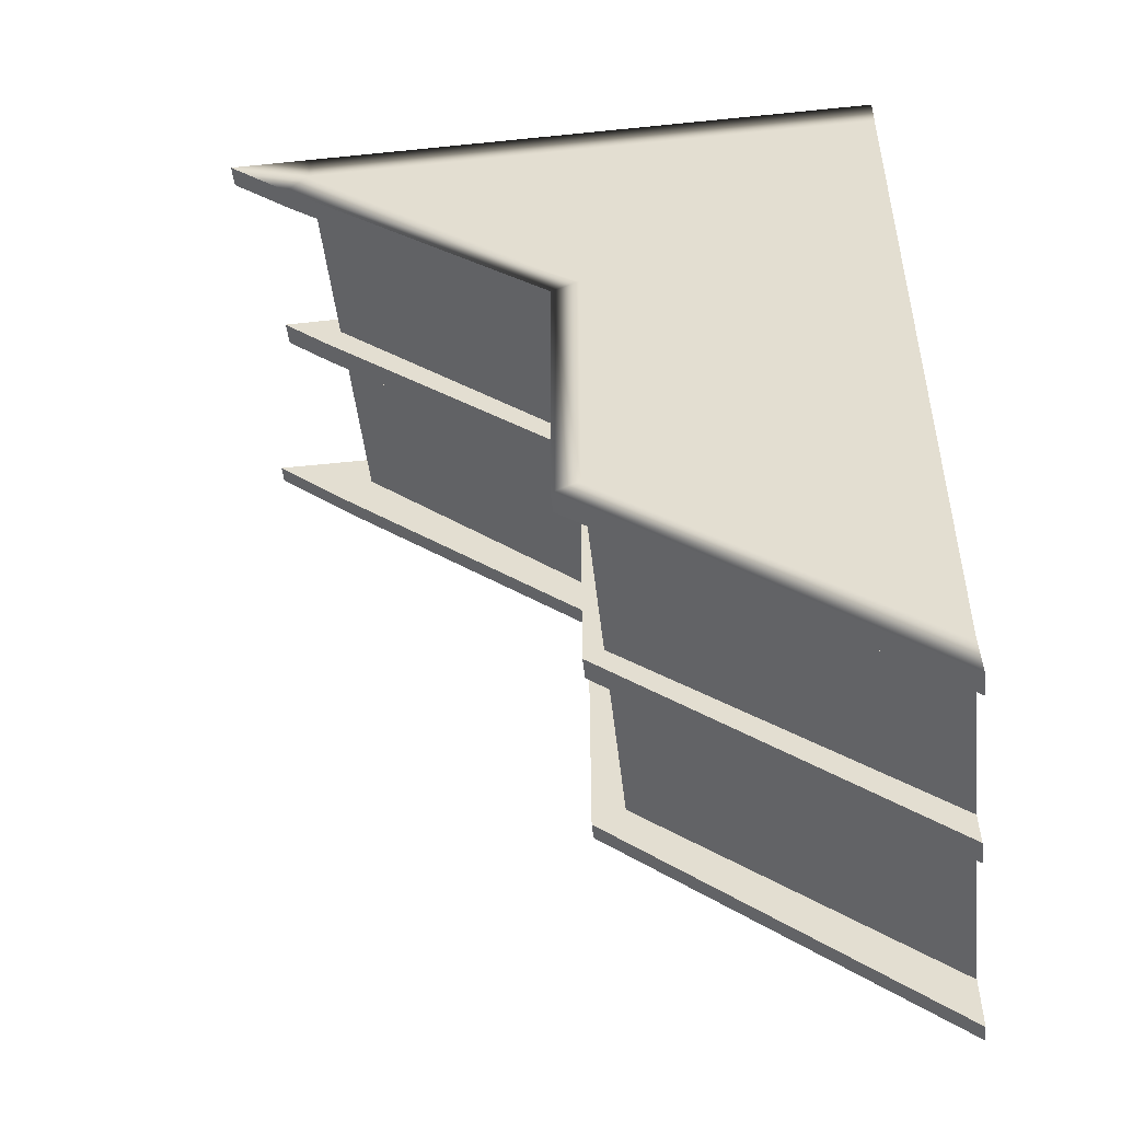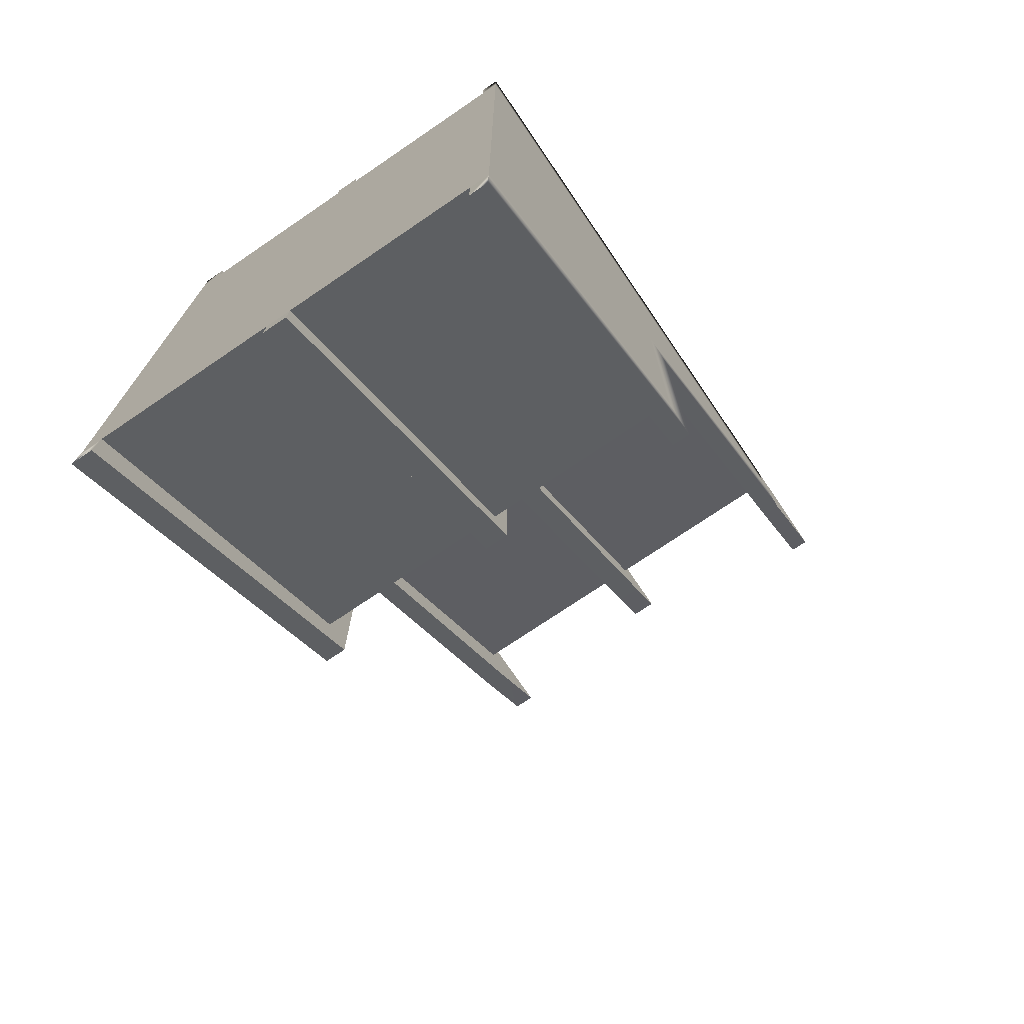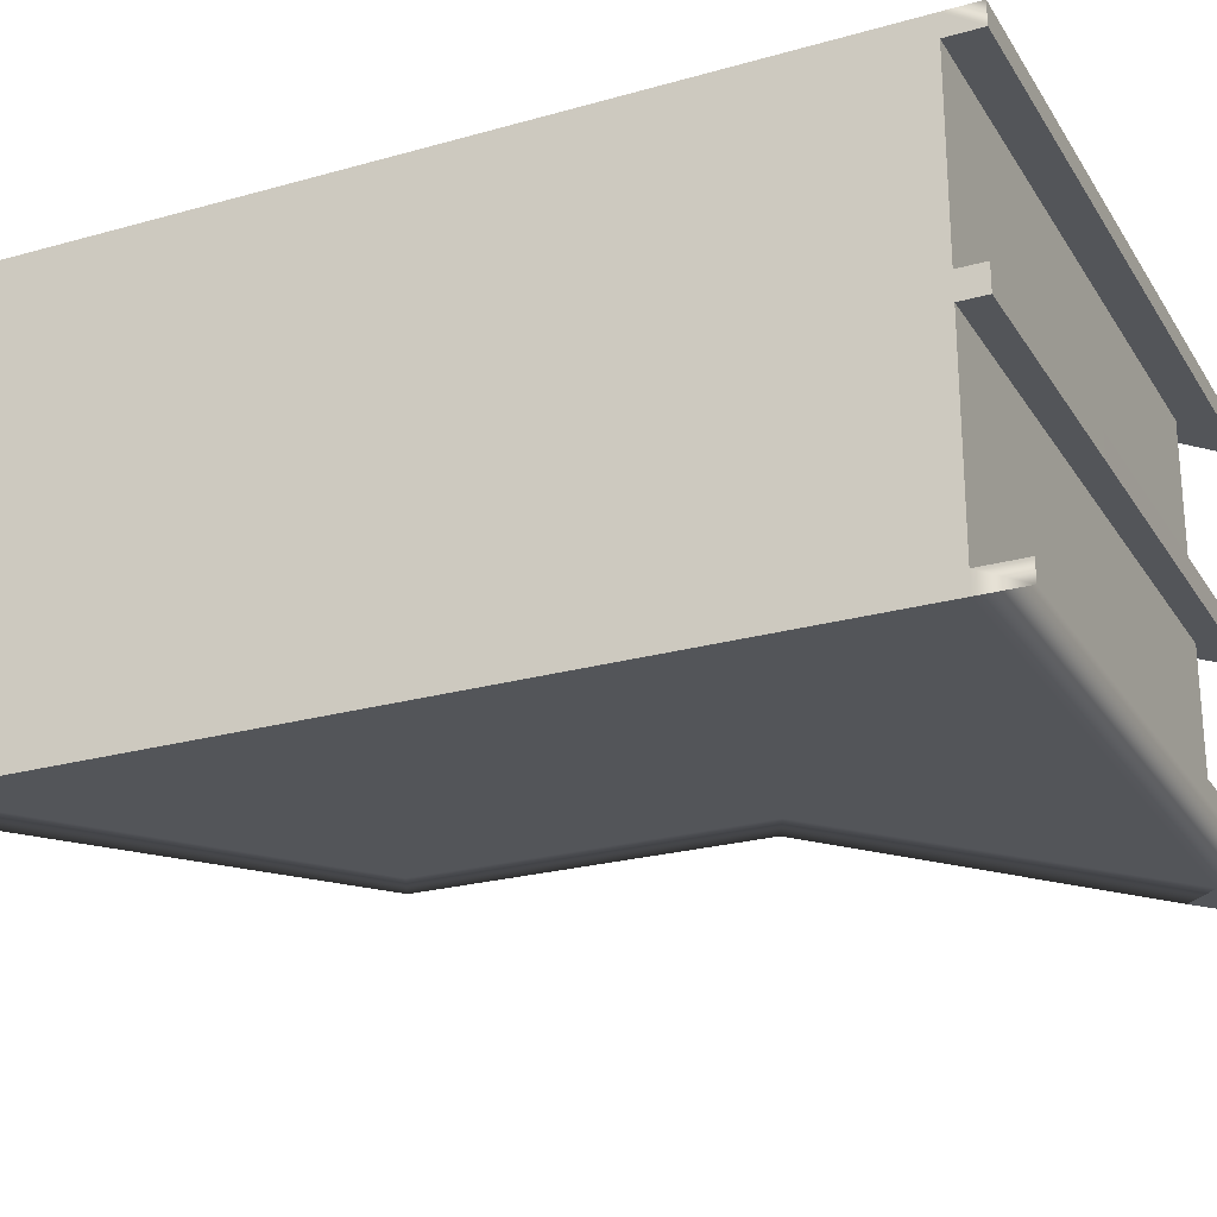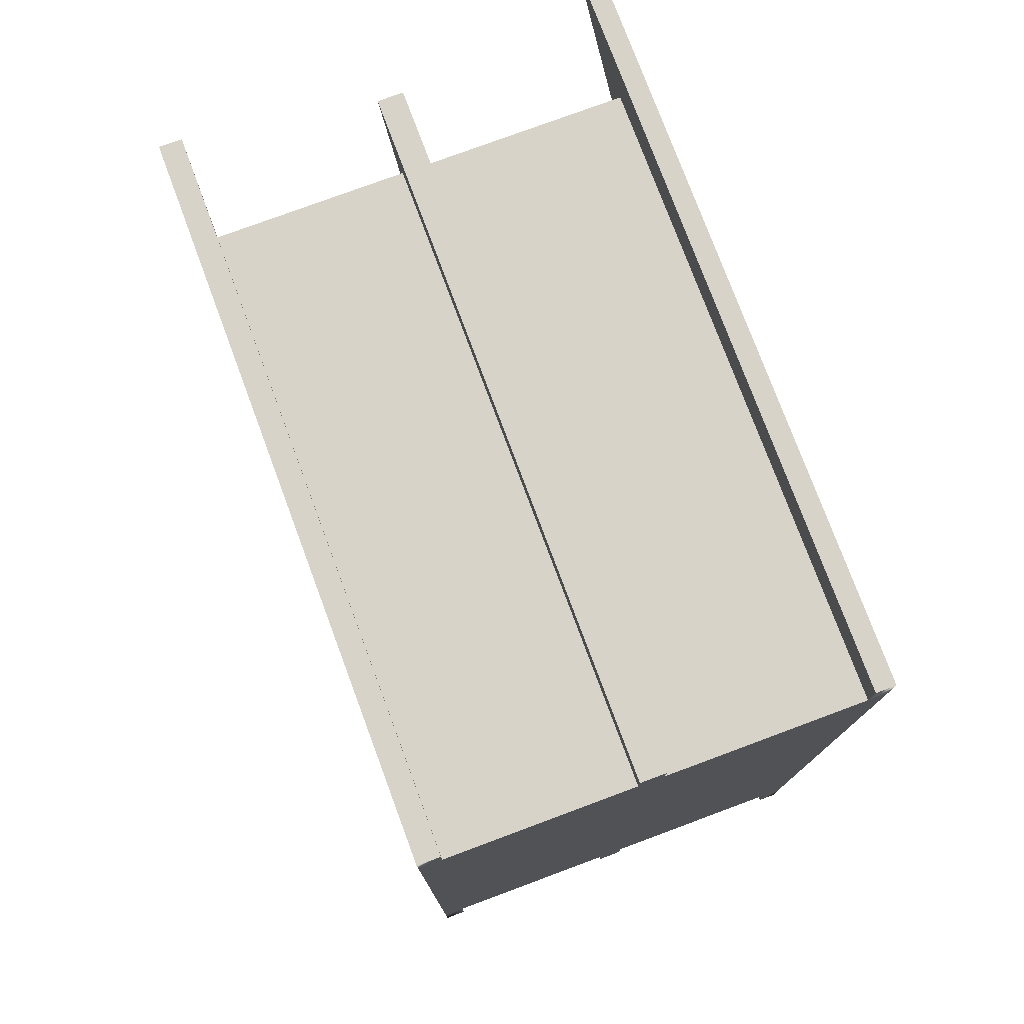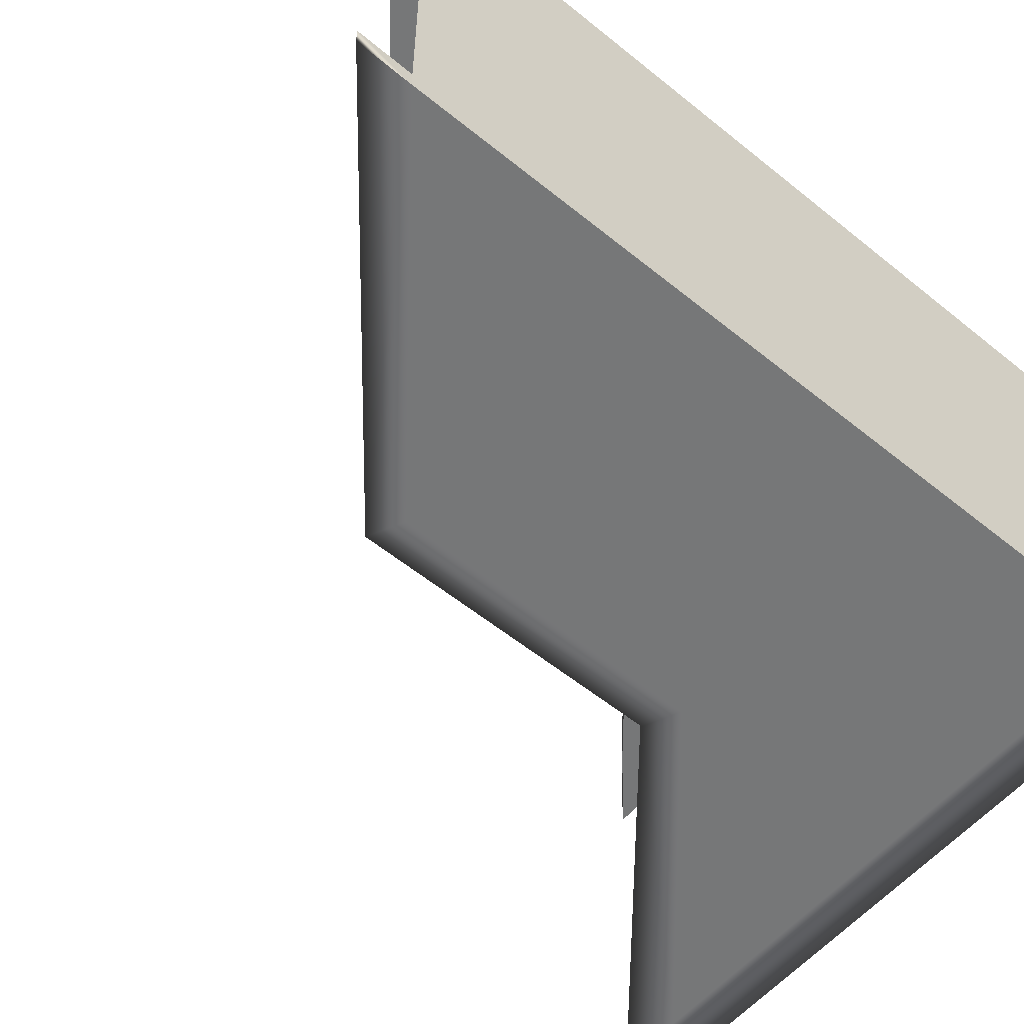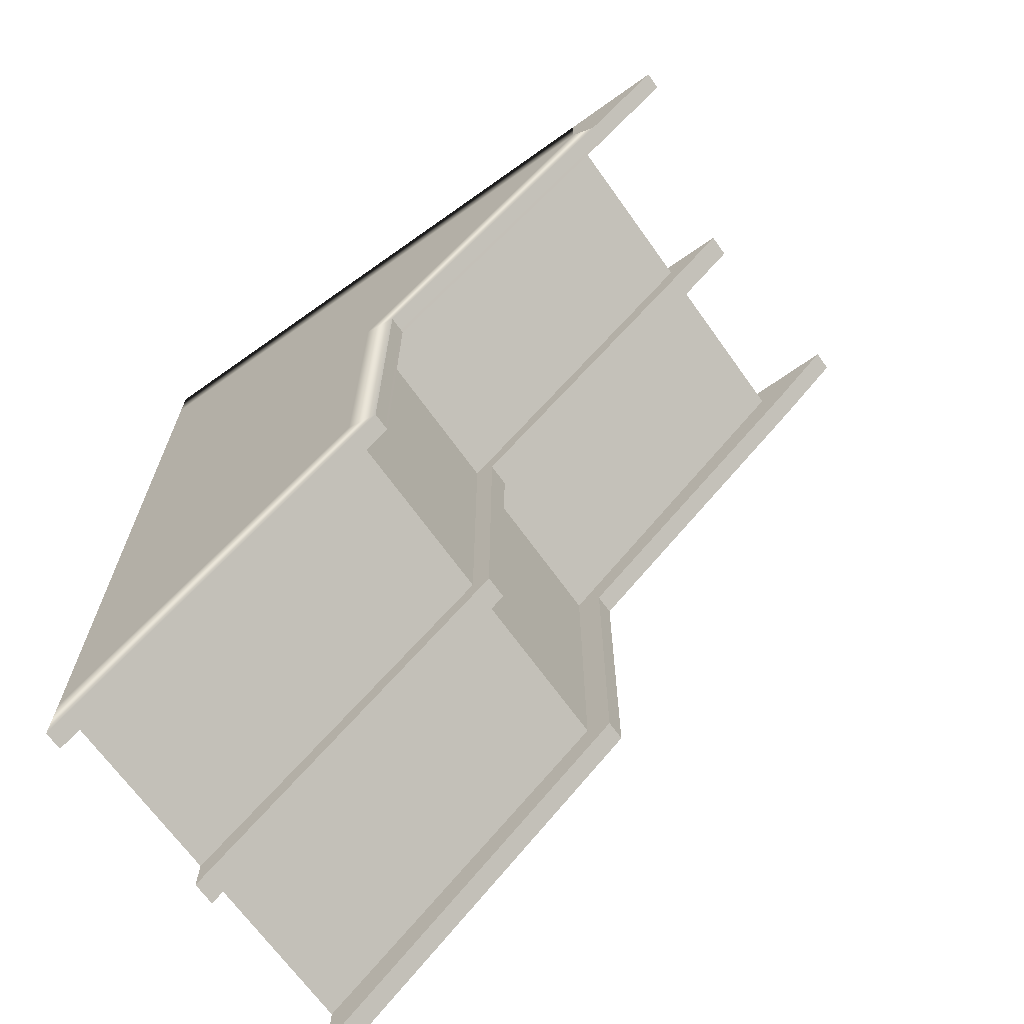
<metadata>
{"format":"obj","ext":"obj","renderer":"f3d","projection":"perspective","resolution":1024,"background":"white","views":[{"elev":-49.9,"azim":-173.6,"up":"+Z"},{"elev":-73.7,"azim":-55.8,"up":"+Z"},{"elev":-24.5,"azim":-65.1,"up":"+Y"},{"elev":76.9,"azim":-110.4,"up":"+Z"},{"elev":-57.0,"azim":-130.1,"up":"+Y"},{"elev":-67.9,"azim":35.5,"up":"+Z"}]}
</metadata>
<code>
g default
v 6.131 0 -3e-06
v -1 0 2e-06
v 6.131 5.165 6e-06
v -1 5.165 2e-06
v -1 -0 -9.612
v 2.709 -0 -6.7
v -1 5.165 -9.612
v 2.709 5.165 -6.7
v -1 -0 -4.425
v -1 5.165 -4.425
v 2.709 -0 -2.969
v 2.709 5.165 -2.969
v 2.709 4.908 -6.7
v -1 4.908 -9.612
v -1 4.908 -4.425
v -1 4.908 5e-06
v 6.131 4.908 4e-06
v 2.709 4.908 -2.969
v 3.032 5.165 -6.857
v 3.032 4.908 -6.857
v 3.04 4.908 -3.12
v 3.04 5.165 -3.12
v 6.393 5.165 -0.3021
v 6.393 4.908 -0.3021
v 6.131 5.165 0.4
v -1 5.165 0.4
v -1 4.908 0.4
v 6.131 4.908 0.4
v 7.169 4.908 0.4
v 7.169 5.165 0.4
v 6.131 2.772 3e-06
v -1 2.772 -1e-06
v -1 2.772 -4.425
v -1 2.772 -9.612
v 2.709 2.772 -6.7
v 2.709 2.772 -2.969
v 6.131 2.479 2e-06
v -1 2.479 3e-06
v -1 2.479 -4.425
v -1 2.479 -9.612
v 2.709 2.479 -6.7
v 2.709 2.479 -2.969
v 2.952 2.772 -6.818
v 2.952 2.479 -6.818
v 2.957 2.479 -3.082
v 2.957 2.772 -3.082
v 6.327 2.479 -0.2266
v 6.327 2.772 -0.2266
v 6.131 2.772 0.3
v -1 2.772 0.3
v -1 2.479 0.3
v 6.131 2.479 0.3
v -1.018 5.165 -10.13
v -1.018 4.908 -10.13
v -1.007 2.772 -9.999
v -1.007 2.479 -9.999
v 6.895 2.479 0.2855
v 6.895 2.772 0.2855
v 6.131 0.2274 -3e-06
v -1 0.2274 2e-06
v -1 0.2274 -4.425
v -1 0.2274 -9.612
v 2.709 0.2274 -6.7
v 2.709 0.2274 -2.969
v 3.113 0.2274 -6.896
v 3.113 -0 -6.896
v 3.123 0.2274 -3.158
v 3.123 -0 -3.158
v 6.459 0.2274 -0.3777
v 6.459 0 -0.3777
v 6.131 0.2274 0.5
v -1 0.2274 0.5
v -1 -0 0.5
v 6.131 0 0.5
v 6.131 0 -3e-06
v 6.131 0.2274 -3e-06
v 6.459 0 -0.3777
v 6.459 0.2274 -0.3777
v 6.131 0.2274 0.5
v 6.131 0 0.5
v 6.131 0 -3e-06
v 6.131 0.2274 -3e-06
v 6.459 0 -0.3777
v 6.459 0.2274 -0.3777
v 6.131 0.2274 0.5
v 6.131 0 0.5
v 7.45 0 0.4926
v 7.45 0.2274 0.4926
v -1.008 0.2274 -10.25
v -1.008 -0 -10.25
g red_right_of_door:Cube
f 25 26 27 28
f 19 20 54 53
f 4 10 15 16
f 10 7 14 15
f 21 20 19 22
f 21 22 23 24
f 4 3 12 10
f 12 8 7 10
f 9 5 6 11
f 9 11 1 2
f 65 66 90 89
f 61 62 5 9
f 60 61 9 2
f 71 72 73 74
f 68 67 69 70
f 66 65 67 68
f 20 13 14 54
f 14 7 53 54
f 18 13 20 21
f 8 12 22 19
f 12 3 23 22
f 17 18 21 24
f 3 4 26 25
f 4 16 27 26
f 16 17 28 27
f 24 23 30 29
f 30 23 3 25
f 25 28 29 30
f 29 28 17 24
f 17 16 32 31
f 16 15 33 32
f 15 14 34 33
f 14 13 35 34
f 36 35 13 18
f 31 36 18 17
f 49 50 51 52
f 32 33 39 38
f 33 34 40 39
f 43 44 56 55
f 45 44 43 46
f 47 45 46 48
f 44 41 40 56
f 40 34 55 56
f 42 41 44 45
f 35 36 46 43
f 37 42 45 47
f 36 31 48 46
f 31 32 50 49
f 32 38 51 50
f 38 37 52 51
f 19 53 7 8
f 43 55 34 35
f 47 48 58 57
f 58 48 31 49
f 49 52 57 58
f 57 52 37 47
f 37 38 60 59
f 38 39 61 60
f 39 40 62 61
f 40 41 63 62
f 64 63 41 42
f 59 64 42 37
f 66 6 5 90
f 5 62 89 90
f 64 59 69 67
f 1 11 68 70
f 63 64 67 65
f 11 6 66 68
f 59 60 72 71
f 60 2 73 72
f 2 1 74 73
f 1 70 77 75
f 70 69 78 77
f 69 59 76 78
f 59 71 79 76
f 71 74 80 79
f 74 1 75 80
f 75 77 83 81
f 77 78 84 83
f 78 76 82 84
f 76 79 85 82
f 79 80 86 85
f 80 75 81 86
f 83 84 88 87
f 88 84 82 85
f 85 86 87 88
f 87 86 81 83
f 65 89 62 63

</code>
